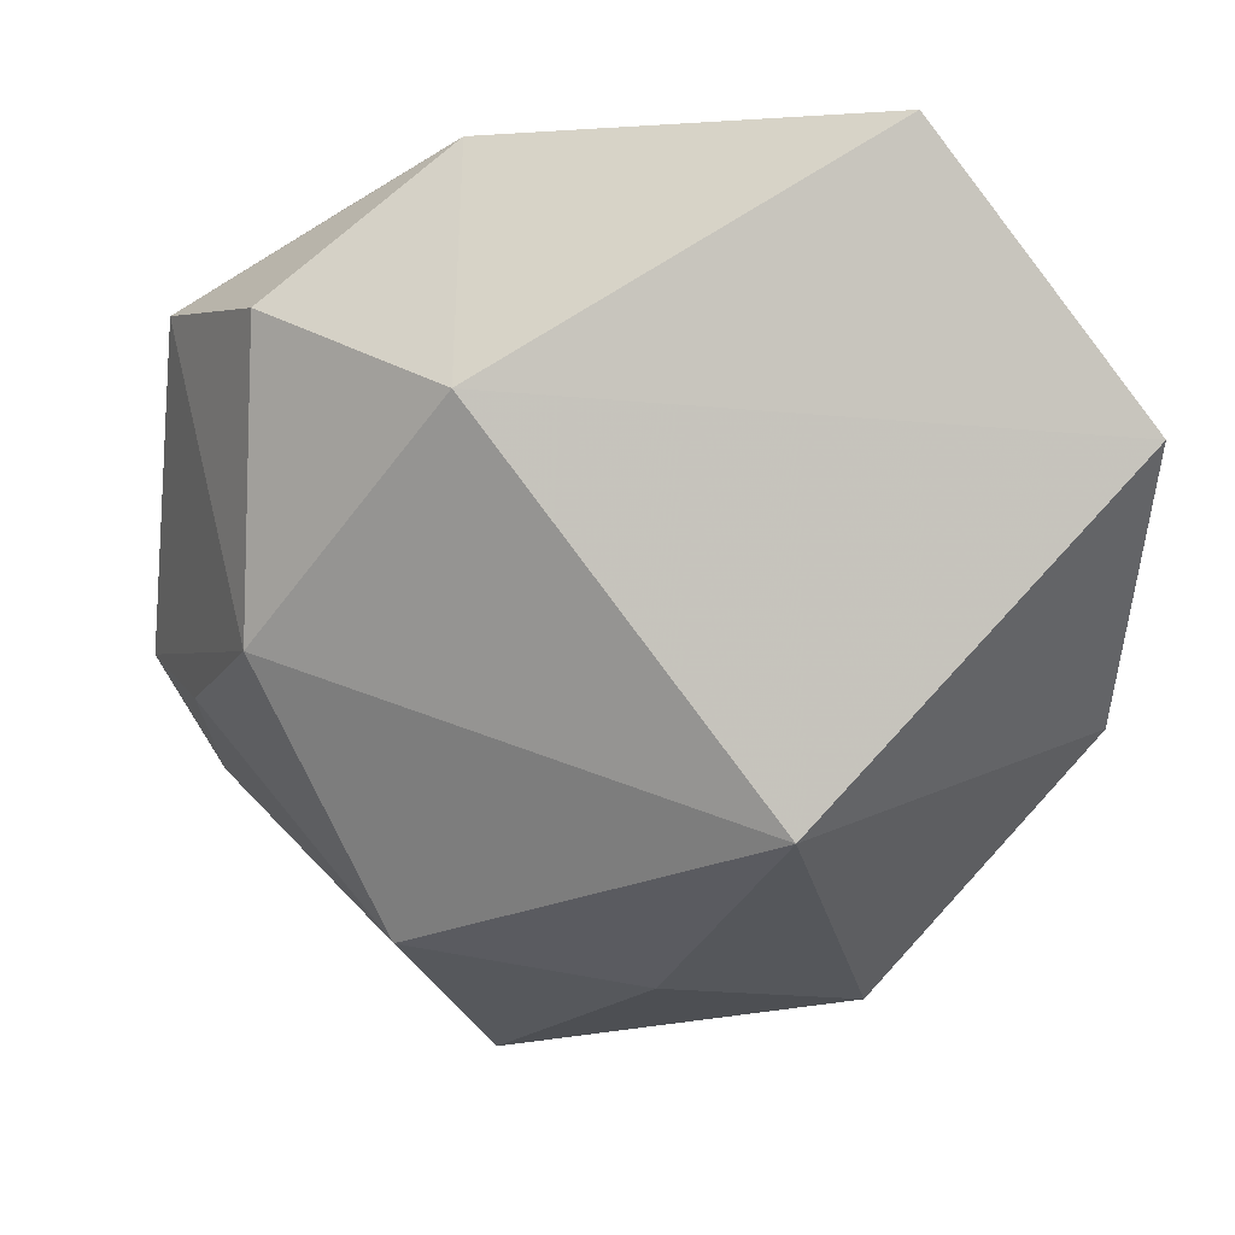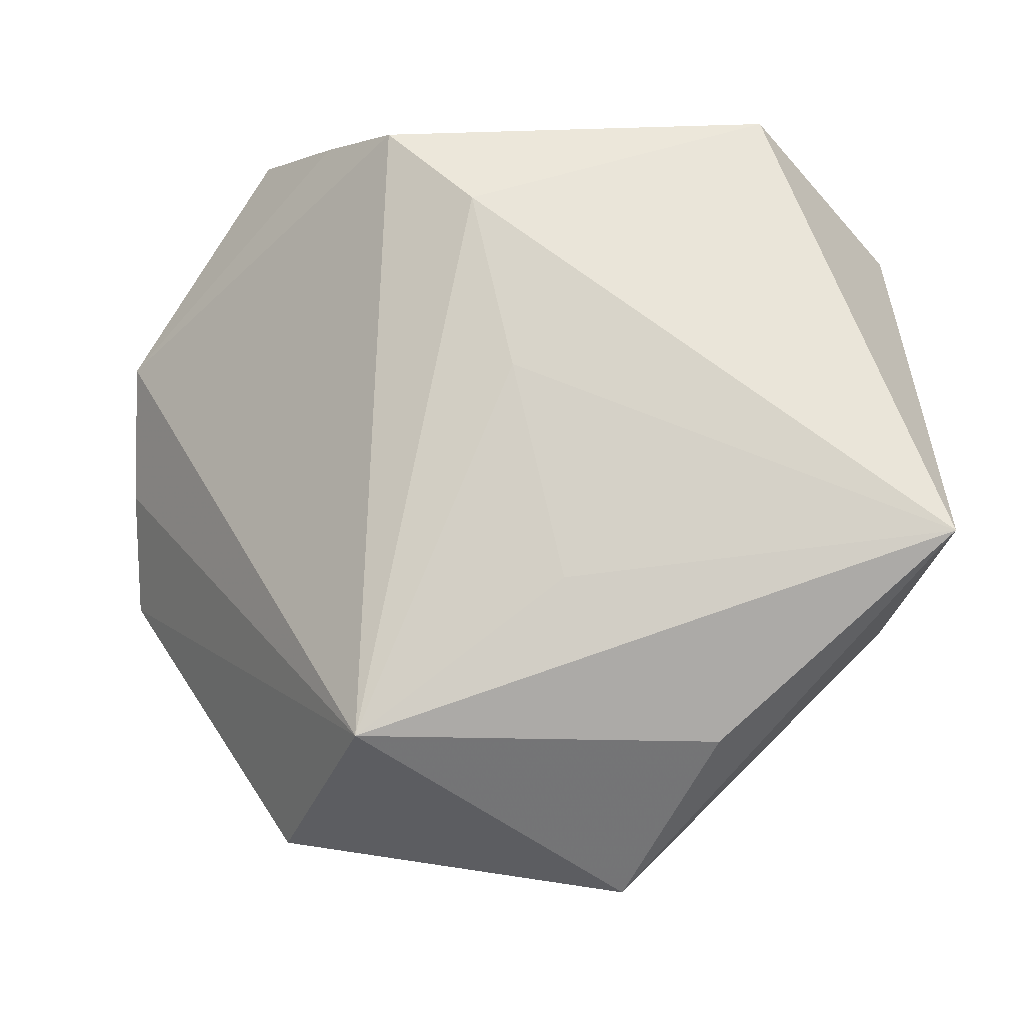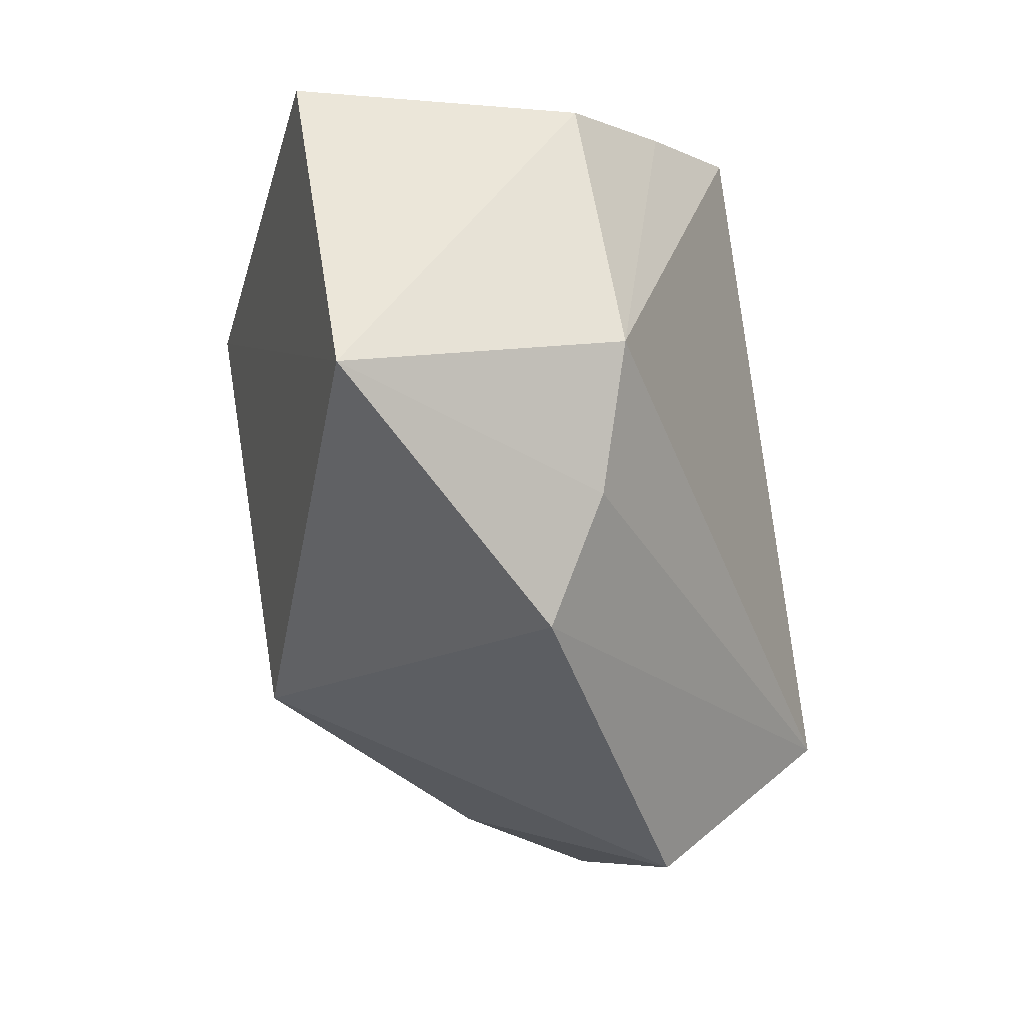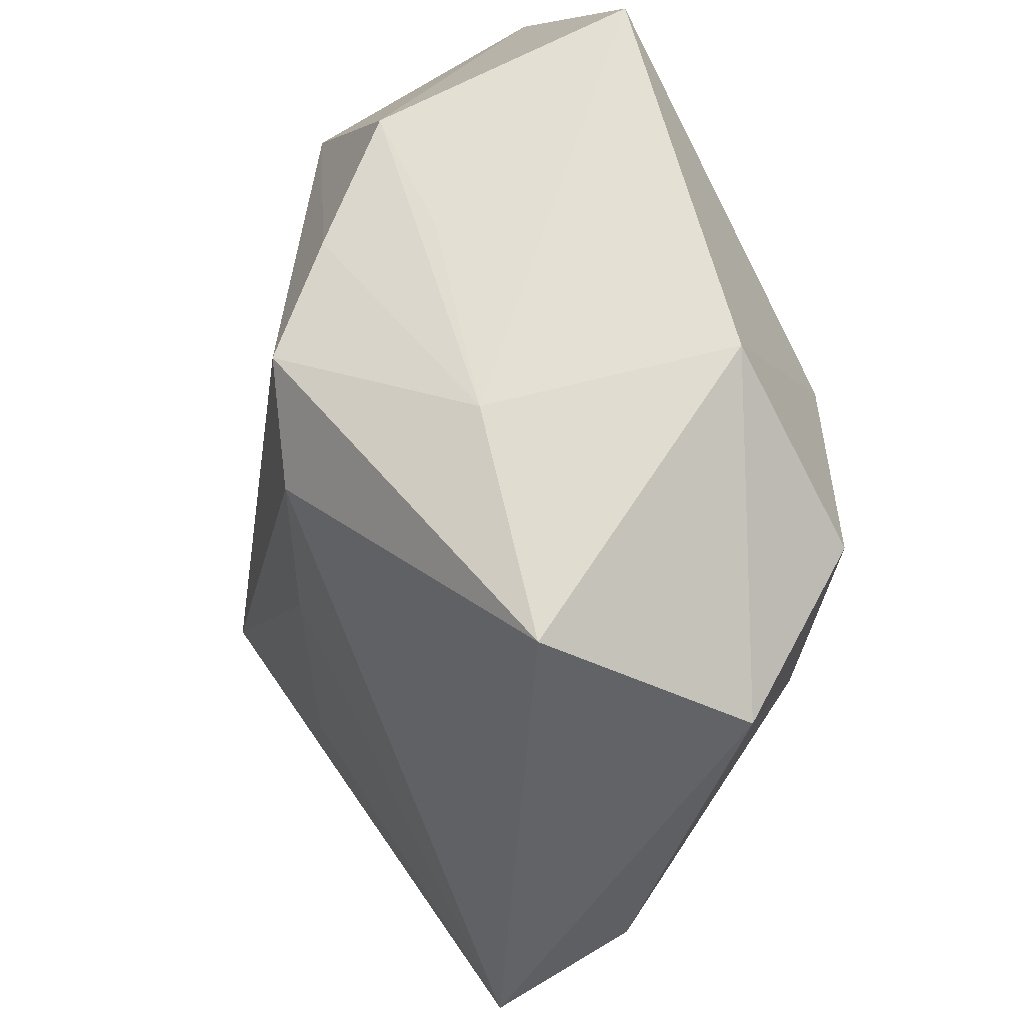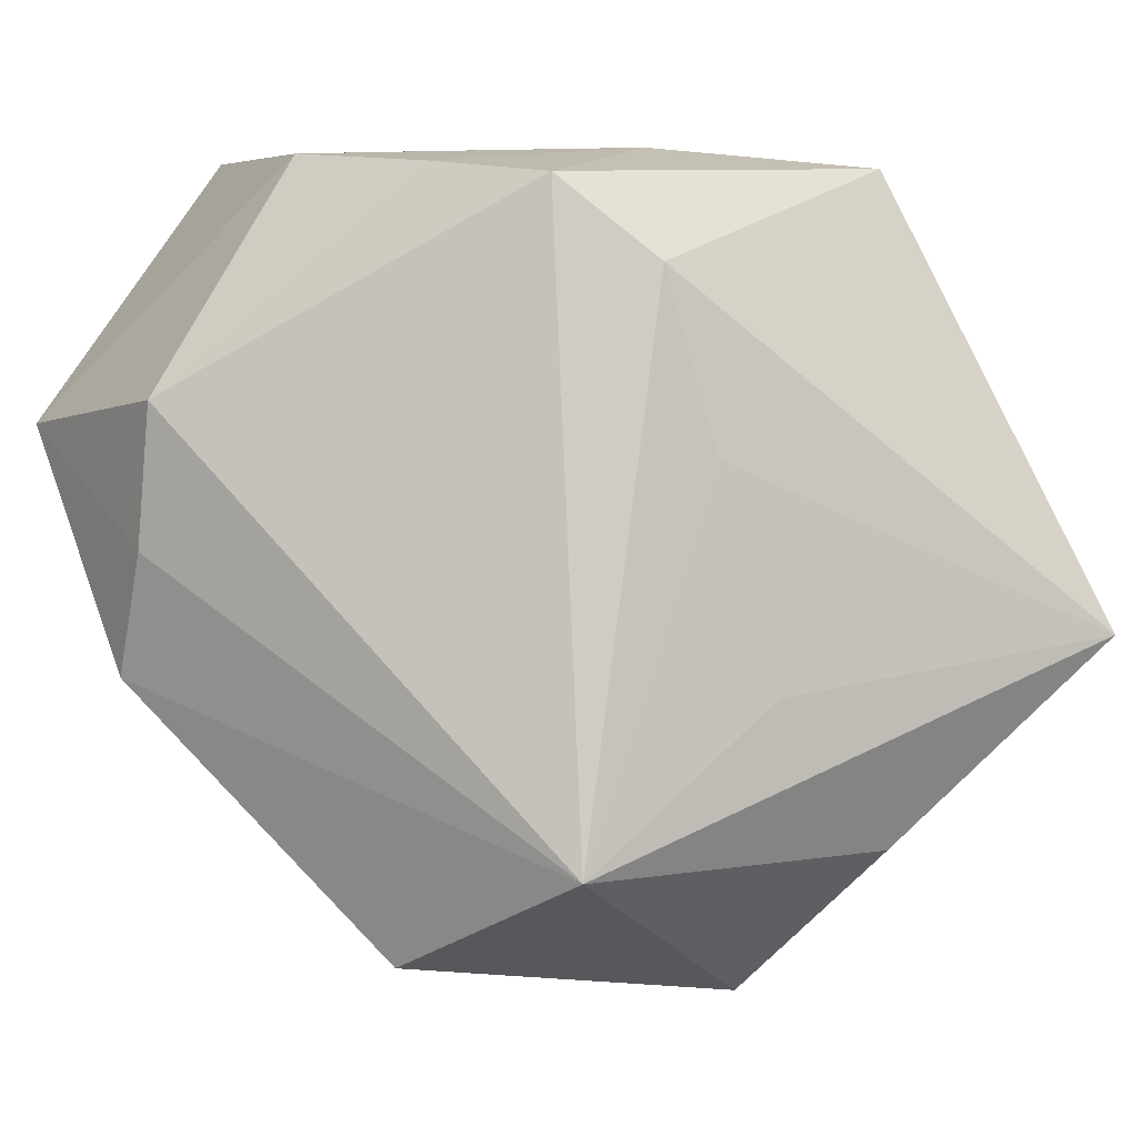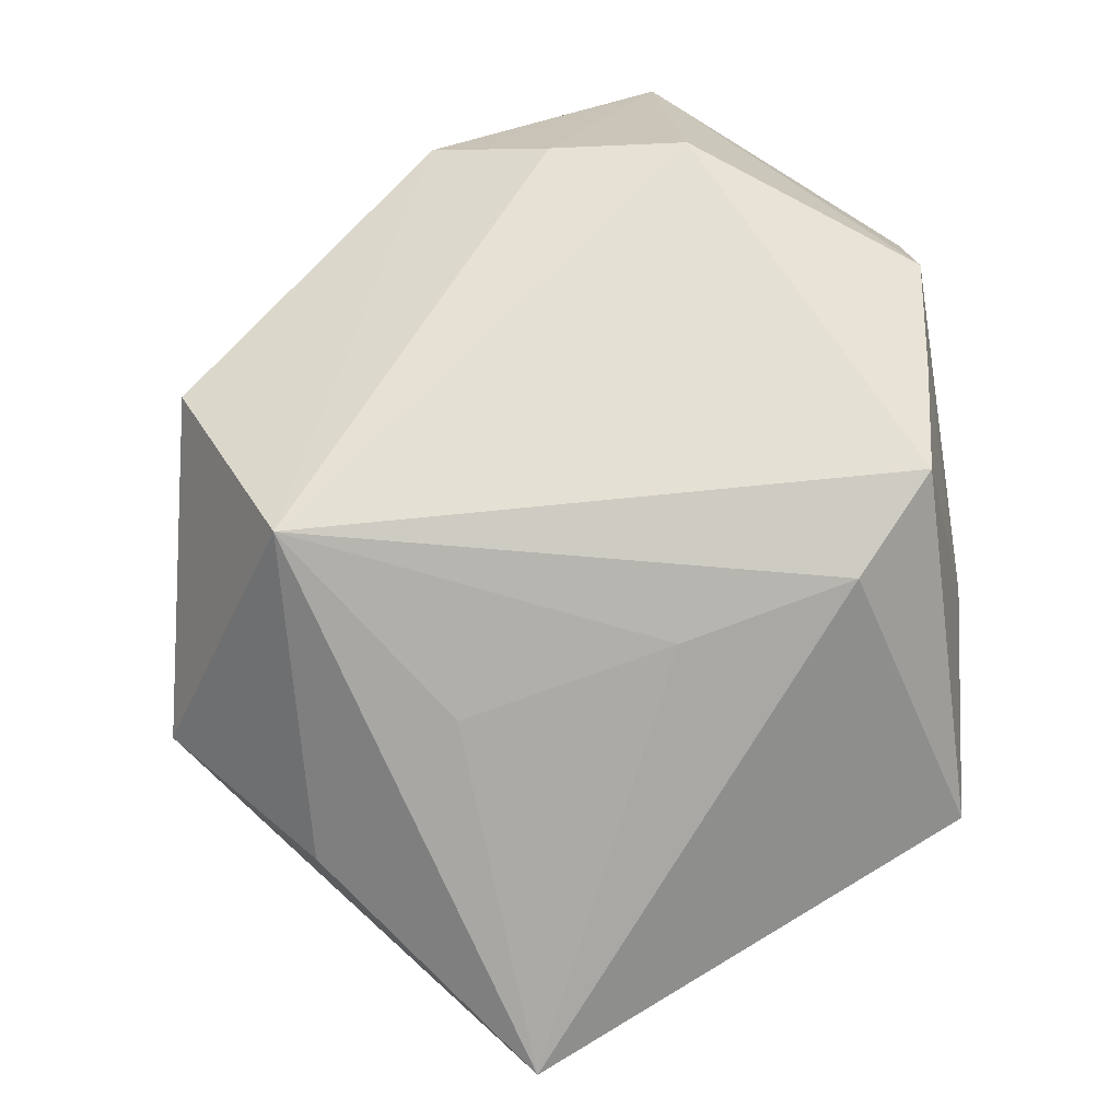
<metadata>
{"format":"obj","ext":"obj","renderer":"f3d","projection":"perspective","resolution":1024,"background":"white","views":[{"elev":0.1,"azim":2.6,"up":"+Y"},{"elev":-7.7,"azim":-176.2,"up":"+Y"},{"elev":1.1,"azim":73.6,"up":"+Y"},{"elev":65.8,"azim":-121.5,"up":"+Y"},{"elev":3.5,"azim":153.6,"up":"+Y"},{"elev":-74.4,"azim":94.9,"up":"+Z"}]}
</metadata>
<code>
v -0.01572 -0.02703 0.006628
v -0.00981 0.01132 0.02339
v 0.03455 -0.00172 0.002704
v -0.009812 -0.03687 -0.01022
v -0.033 0.01846 0.0007707
v 0.009299 0.0262 -0.01636
v -0.03168 -0.009784 -0.001937
v -0.00569 -0.01214 -0.02386
v -0.03119 -0.01561 -0.01185
v 0.00296 -0.03043 0.004427
v 0.01148 0.0289 -0.000316
v 0.01555 0.02735 -0.008257
v -0.03668 -0.006664 -0.01159
v 0.03663 0.0078 0.02344
v 0.01066 -0.0245 -0.02419
v -0.02197 0.02794 -0.0116
v 0.03426 0.009668 0.0008757
v -0.004018 0.02937 -0.005663
v 0.01271 -0.01846 0.02344
v 0.00196 0.01968 -0.01998
v -0.03623 -0.008659 -0.02372
v 0.03479 -0.0116 0.006807
v -0.02446 0.01752 0.01527
v 0.02074 0.02937 0.02313
v -0.0255 -0.006074 0.01236
v -0.009982 0.02937 0.01397
v 0.01839 -0.03281 -0.008316
v -0.001518 0.005326 -0.02199
v -0.01775 -0.02486 -0.01984
v 0.02245 0.02835 0.001023
f 20 21 16
f 5 16 21
f 2 14 24
f 8 15 21
f 30 24 14
f 17 30 14
f 4 15 27
f 16 5 26
f 2 24 26
f 28 21 20
f 28 8 21
f 20 15 28
f 15 8 28
f 27 15 22
f 20 16 6
f 6 15 20
f 6 17 15
f 21 4 9
f 9 4 1
f 1 7 9
f 21 15 29
f 29 4 21
f 15 4 29
f 13 5 21
f 21 9 13
f 13 9 7
f 25 7 1
f 5 13 25
f 25 13 7
f 18 26 24
f 16 26 18
f 18 6 16
f 2 26 23
f 23 26 5
f 23 25 2
f 5 25 23
f 15 17 3
f 3 22 15
f 3 17 14
f 14 22 3
f 30 17 12
f 17 6 12
f 12 18 30
f 6 18 12
f 19 25 1
f 2 25 19
f 27 22 19
f 19 14 2
f 19 22 14
f 1 4 10
f 10 19 1
f 10 4 27
f 27 19 10
f 24 30 11
f 11 18 24
f 30 18 11

</code>
